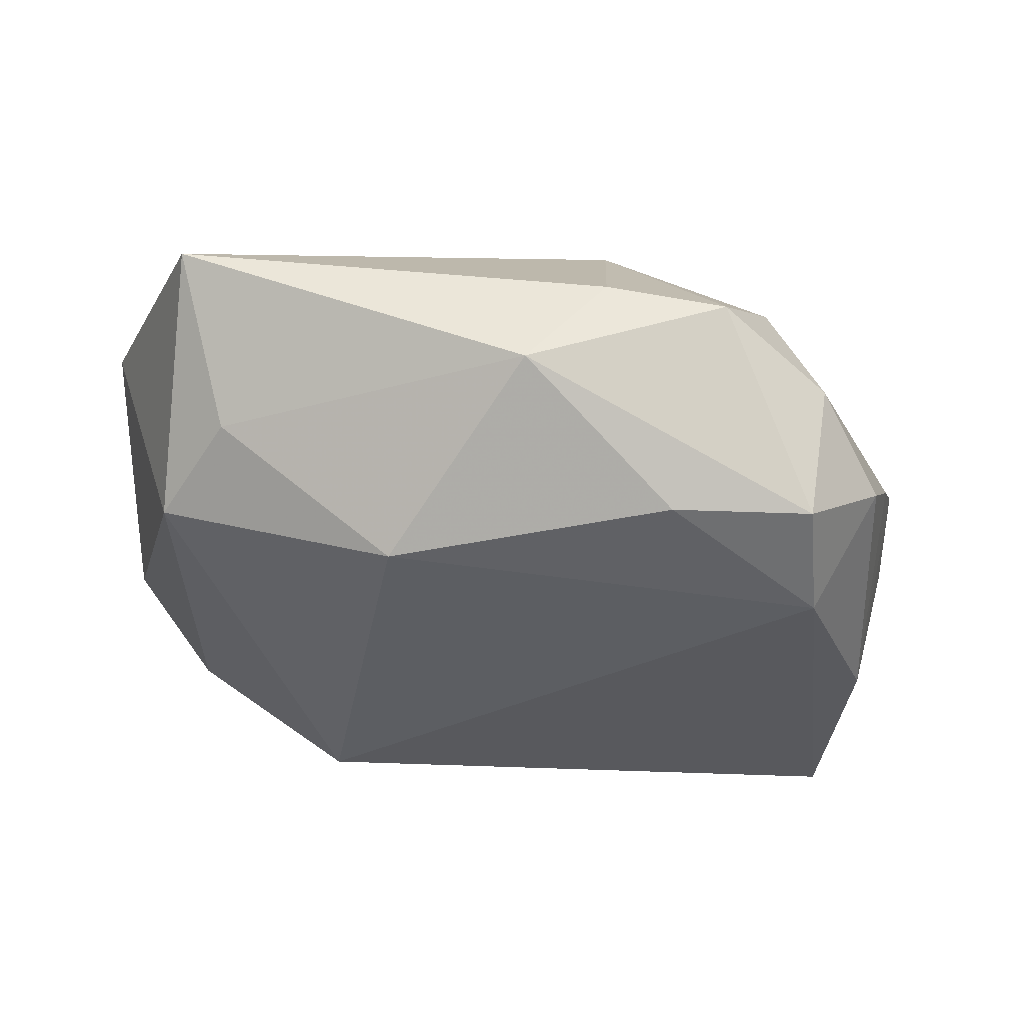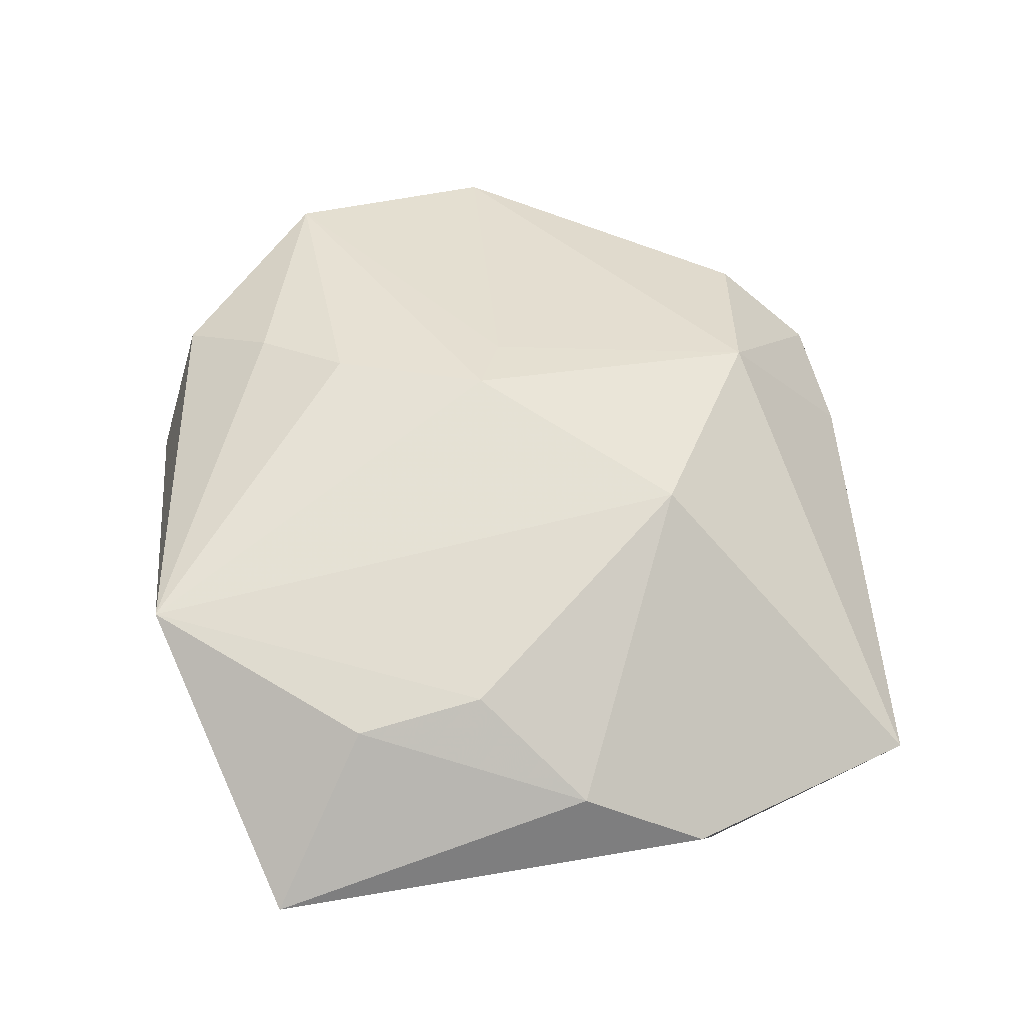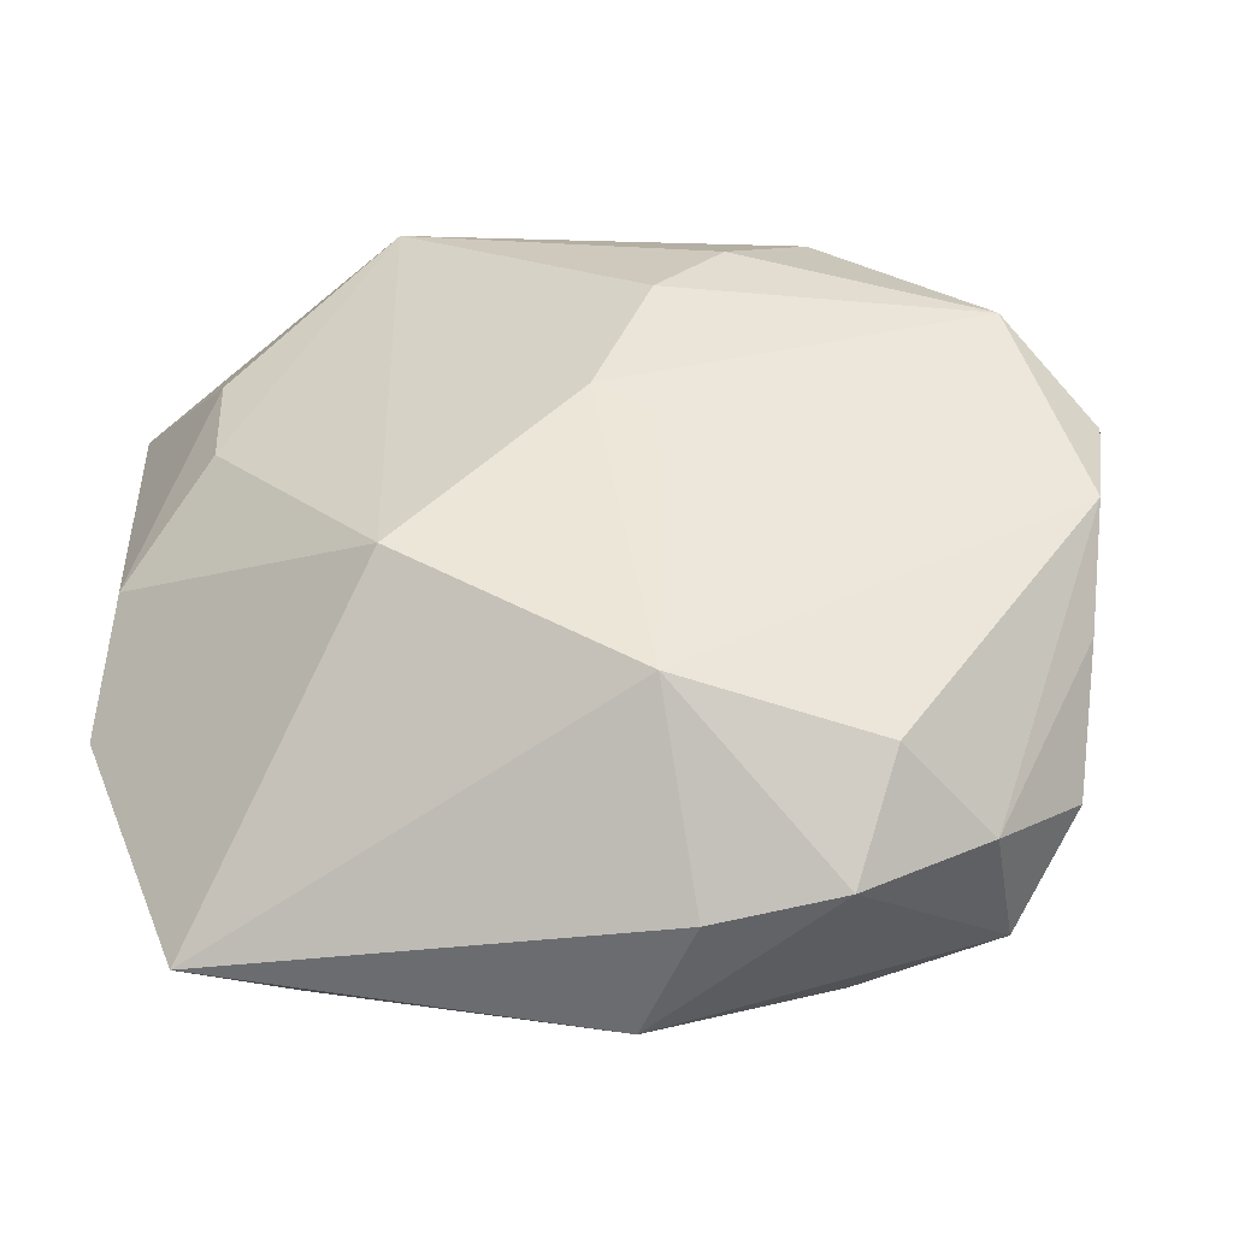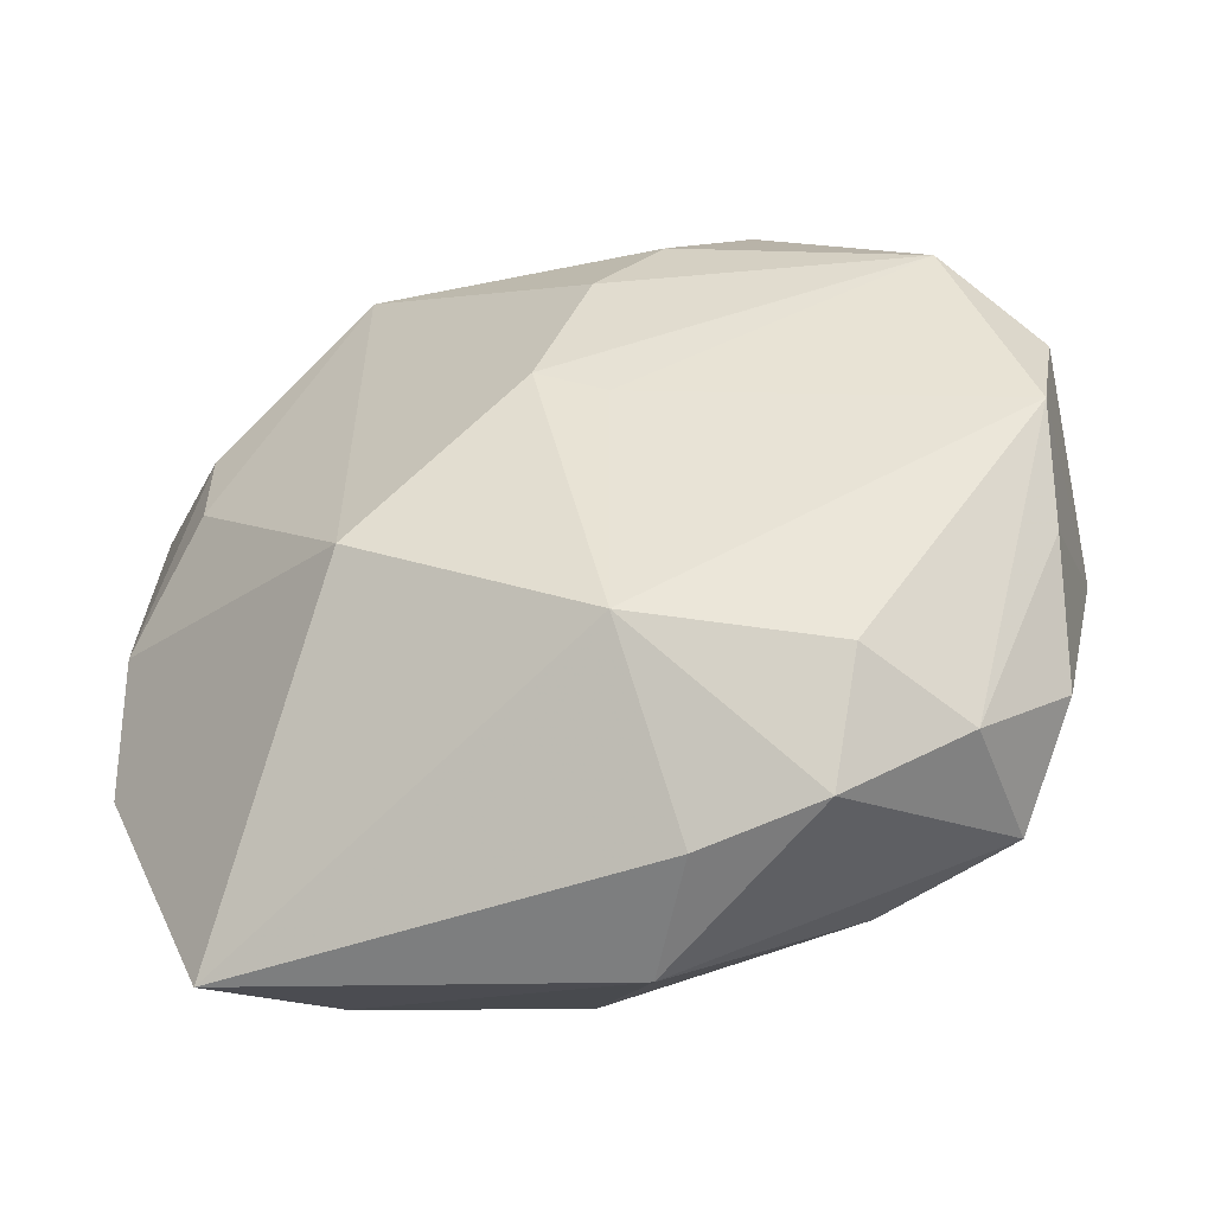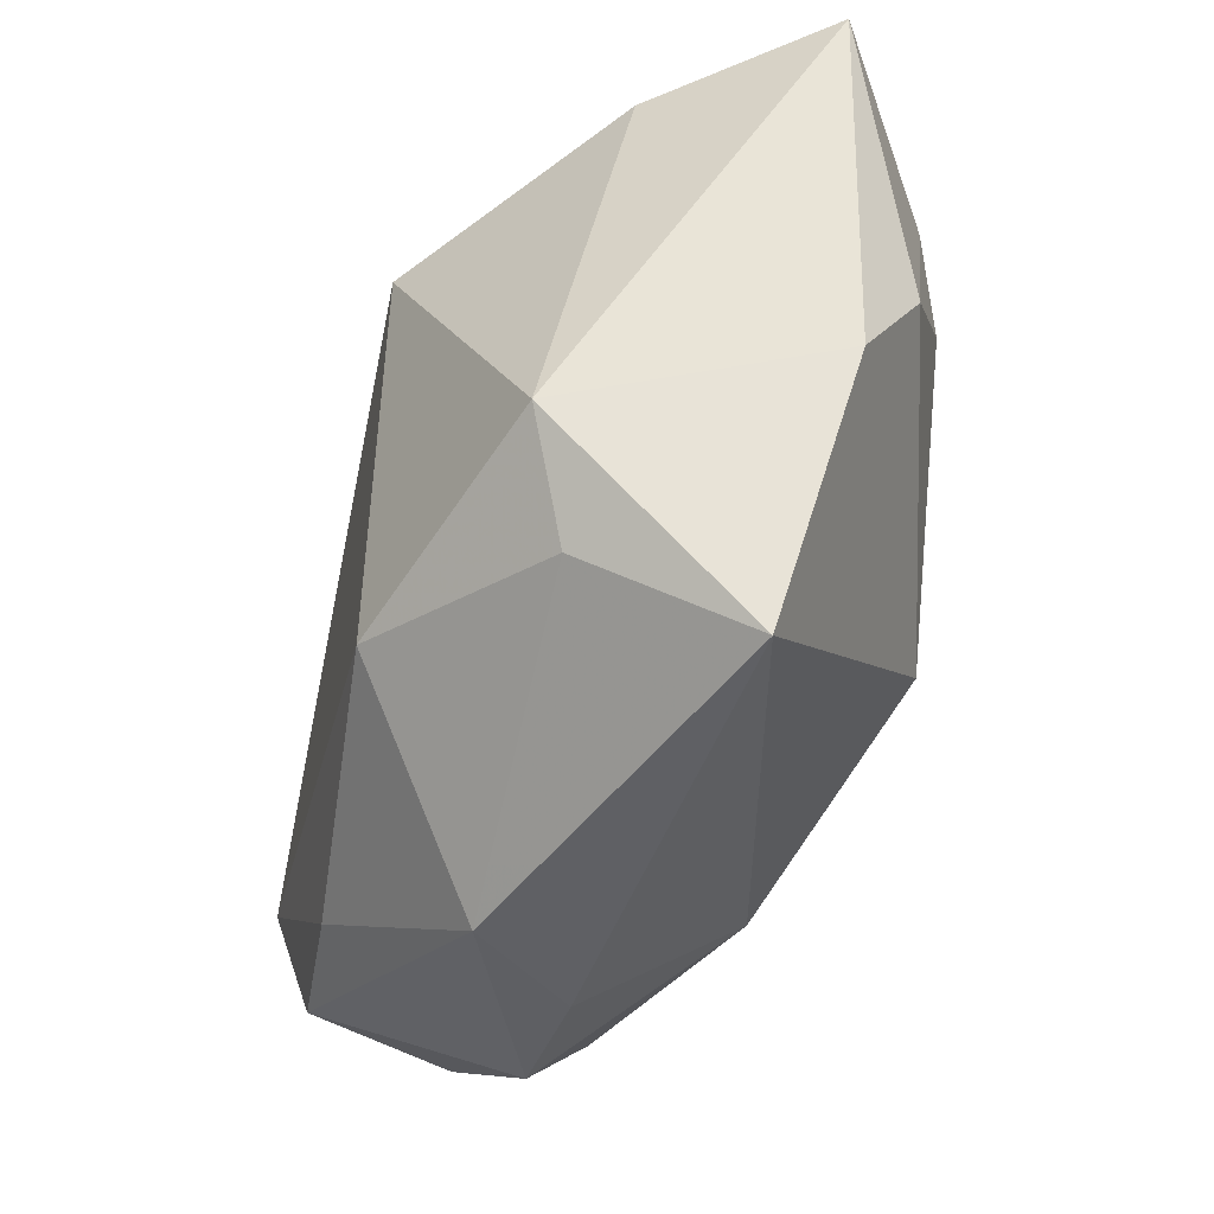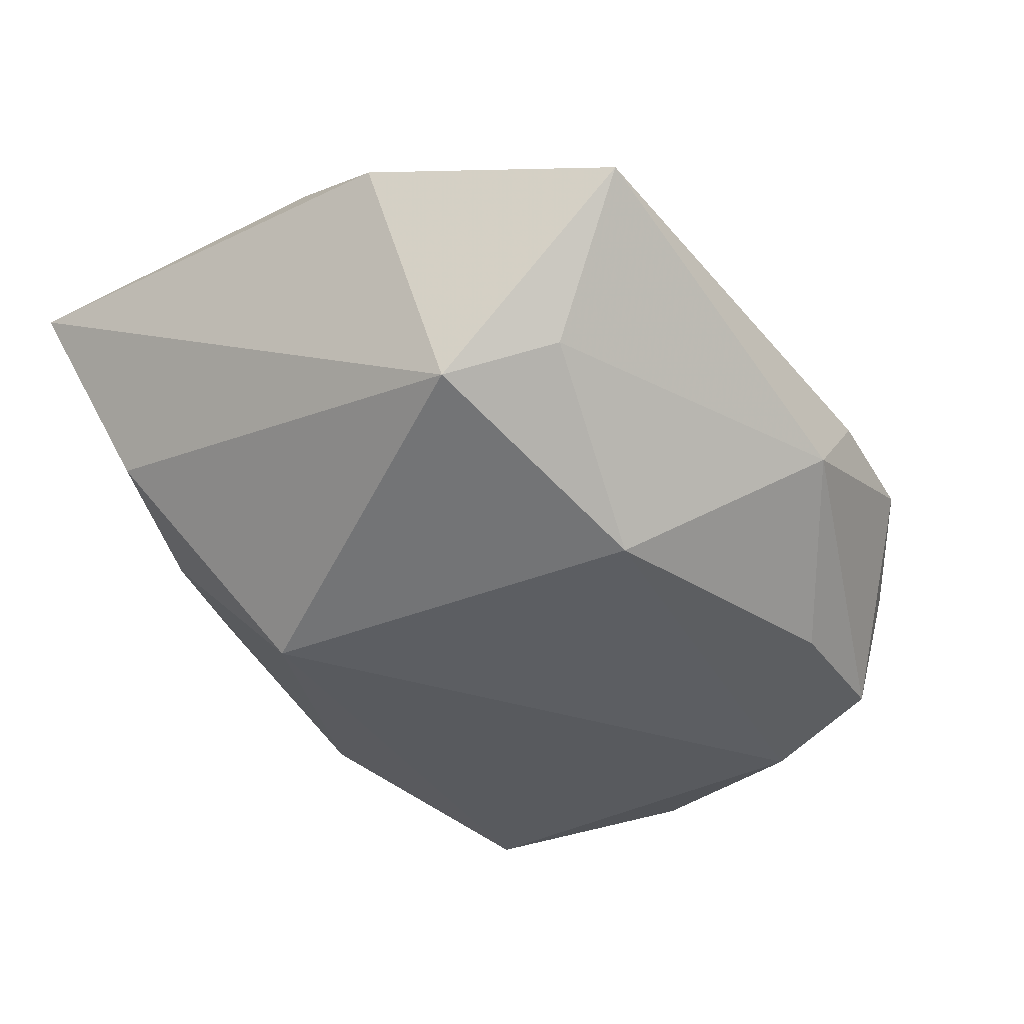
<metadata>
{"format":"obj","ext":"obj","renderer":"f3d","projection":"perspective","resolution":1024,"background":"white","views":[{"elev":-37.7,"azim":-4.6,"up":"+Z"},{"elev":63.9,"azim":-100.3,"up":"+Z"},{"elev":-51.8,"azim":17.8,"up":"+Y"},{"elev":-58.6,"azim":28.6,"up":"+Y"},{"elev":-43.5,"azim":-103.7,"up":"+Y"},{"elev":-38.2,"azim":-57.0,"up":"+Z"}]}
</metadata>
<code>
v 0.01186 -0.02422 -0.01607
v 0.01248 0.0286 0.003533
v -0.02819 -0.01387 -0.01087
v 0.03642 0.006175 0.0009235
v -0.03389 -0.01023 0.008249
v -0.03389 0.02393 0.00936
v 0.01403 0.01831 0.01543
v 0.03162 0.01285 0.008008
v -0.0002374 -0.03216 -0.008052
v -0.001894 0.02868 -0.002303
v 0.03289 -0.01106 -0.002778
v 0.007586 -0.02242 0.01216
v 0.009724 -0.001422 0.01598
v -0.02621 0.01999 -0.003805
v 0.01582 -0.03147 -0.001125
v 0.02963 -0.0191 -0.009576
v 0.0245 -0.0258 -0.004634
v -0.01058 0.03003 0.01746
v -0.01543 0.02264 -0.006575
v -0.02747 -0.02918 0.003534
v 0.02462 -0.01457 -0.01788
v 0.03159 0.0003676 -0.01474
v -0.03075 -0.001211 0.01349
v 0.02303 -0.02356 -0.01529
v -0.004414 0.02949 0.006229
v 0.02051 -0.02484 0.004222
v 0.005173 0.0008518 0.01868
v 0.03337 0.01687 -0.002158
v -0.02362 -0.02156 -0.007875
v -0.02341 0.01555 0.01723
v 0.02586 0.02293 -0.005286
v -0.01318 0.01235 -0.01788
v 0.01724 0.02945 -0.006084
v 0.006246 -0.0321 -0.0002883
v 0.03141 0.01917 -0.01328
v -0.009869 -0.01881 -0.01788
v 0.009408 0.01221 0.01791
v -0.00854 -0.01243 0.01965
v -0.02255 0.005743 0.01793
v 0.019 0.02457 0.01039
v 0.03546 -0.003563 0.002574
f 38 18 39
f 19 33 32
f 18 33 25
f 41 22 4
f 18 6 30
f 30 39 18
f 14 19 32
f 6 19 14
f 9 34 20
f 33 40 28
f 2 33 18
f 18 40 2
f 2 40 33
f 18 37 7
f 7 40 18
f 32 33 35
f 35 21 32
f 35 22 21
f 4 22 35
f 35 28 4
f 38 20 12
f 12 20 34
f 26 41 12
f 21 22 16
f 6 14 3
f 3 14 32
f 38 39 23
f 23 30 6
f 39 30 23
f 8 7 37
f 8 41 4
f 40 7 8
f 4 28 8
f 8 28 40
f 10 25 33
f 33 19 10
f 10 19 6
f 10 6 18
f 18 25 10
f 33 28 31
f 31 35 33
f 28 35 31
f 17 41 26
f 6 3 5
f 5 3 20
f 5 23 6
f 5 20 38
f 38 23 5
f 36 1 9
f 21 1 36
f 36 3 32
f 32 21 36
f 13 12 41
f 41 8 13
f 41 17 11
f 11 17 16
f 22 41 11
f 11 16 22
f 15 17 26
f 26 12 15
f 15 12 34
f 15 34 9
f 20 3 29
f 3 36 29
f 9 20 29
f 29 36 9
f 27 8 37
f 27 13 8
f 27 18 38
f 27 37 18
f 38 12 27
f 12 13 27
f 17 15 24
f 16 17 24
f 9 1 24
f 24 15 9
f 24 1 21
f 21 16 24

</code>
